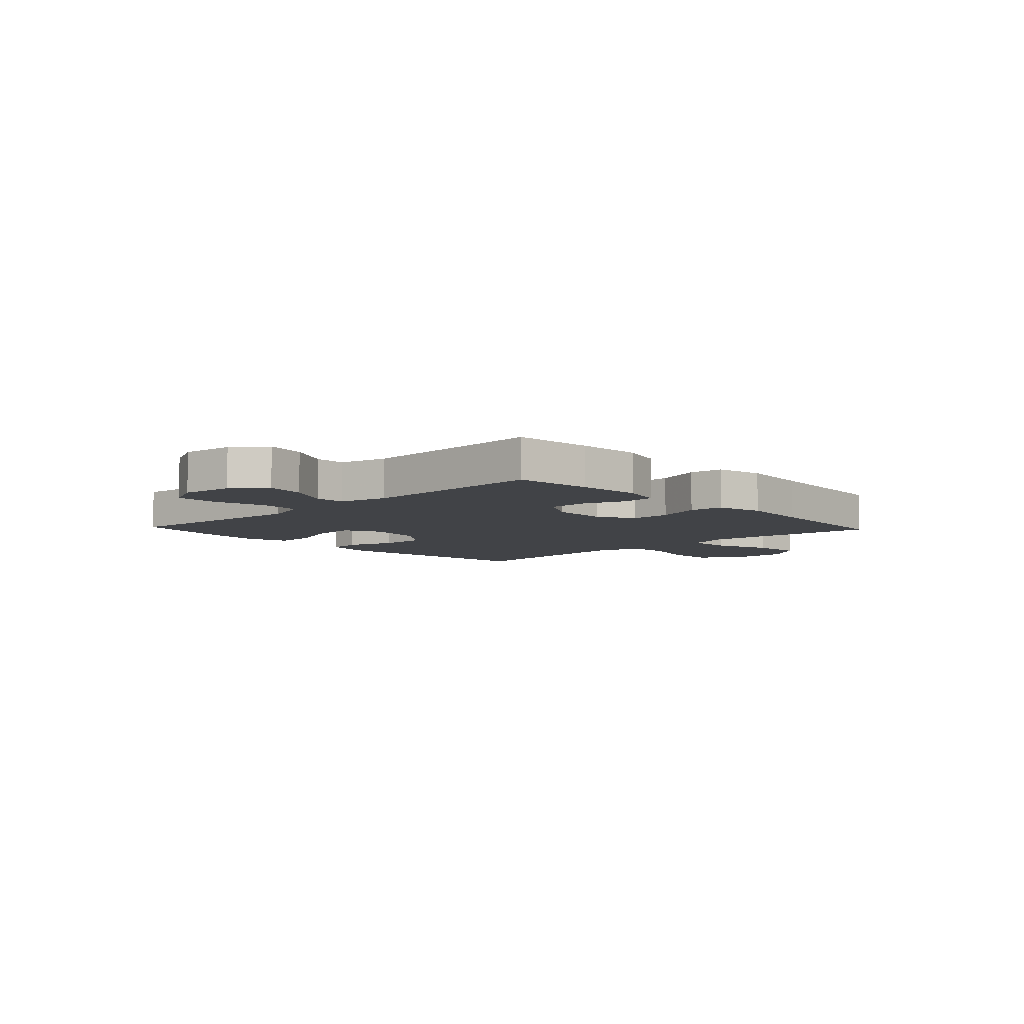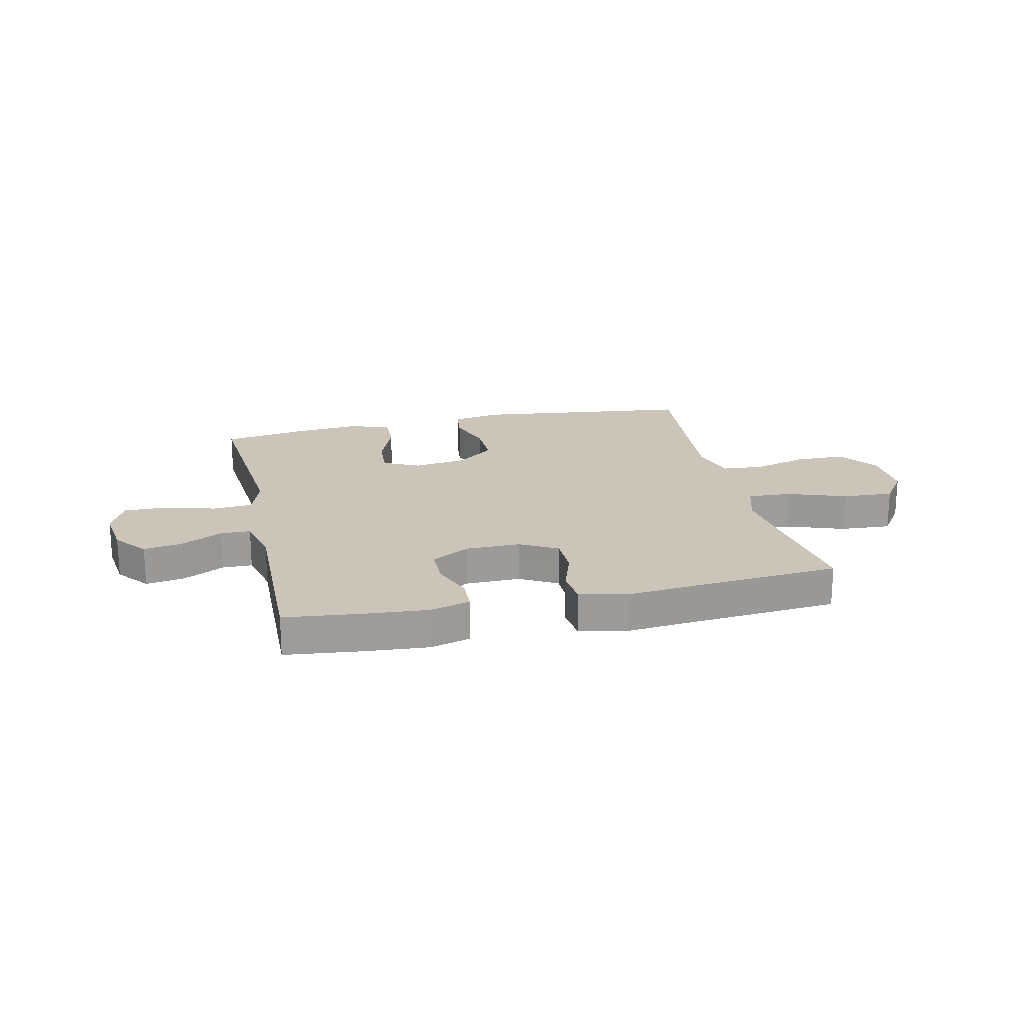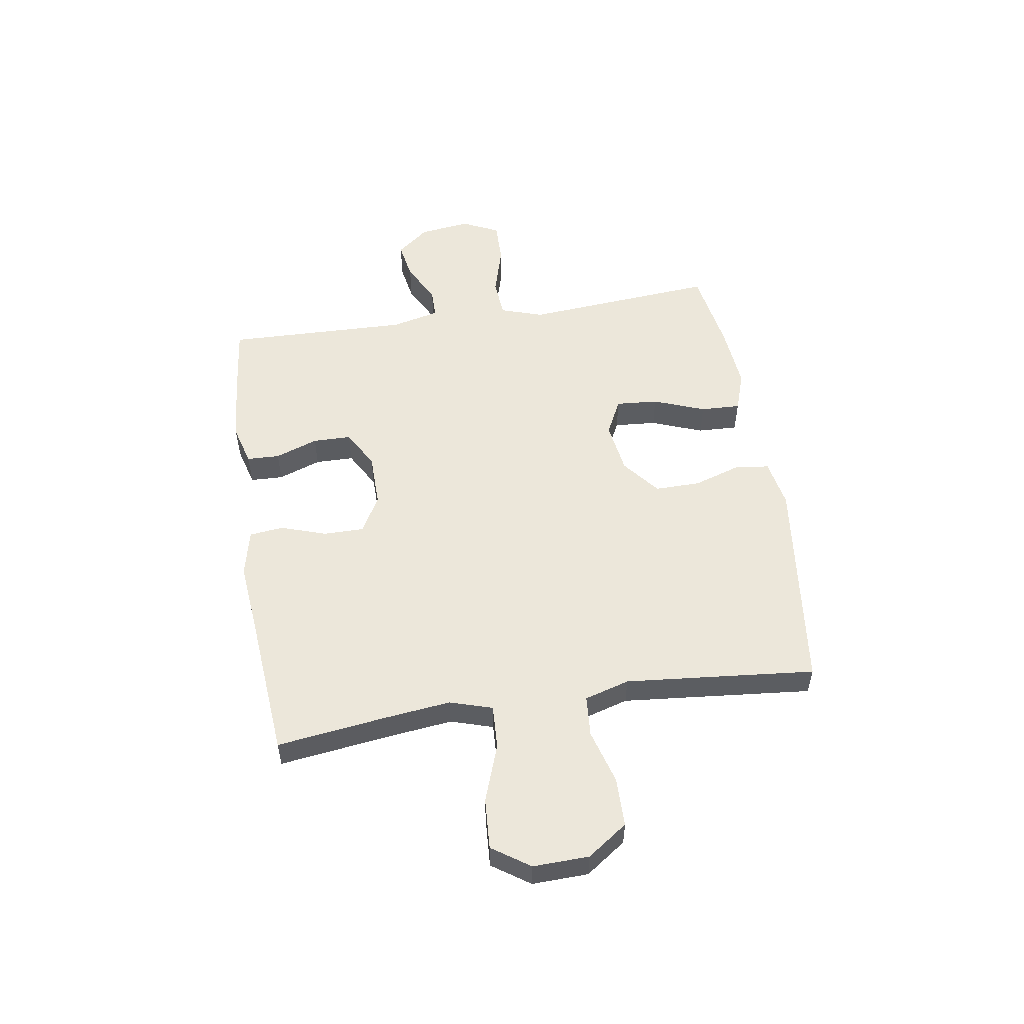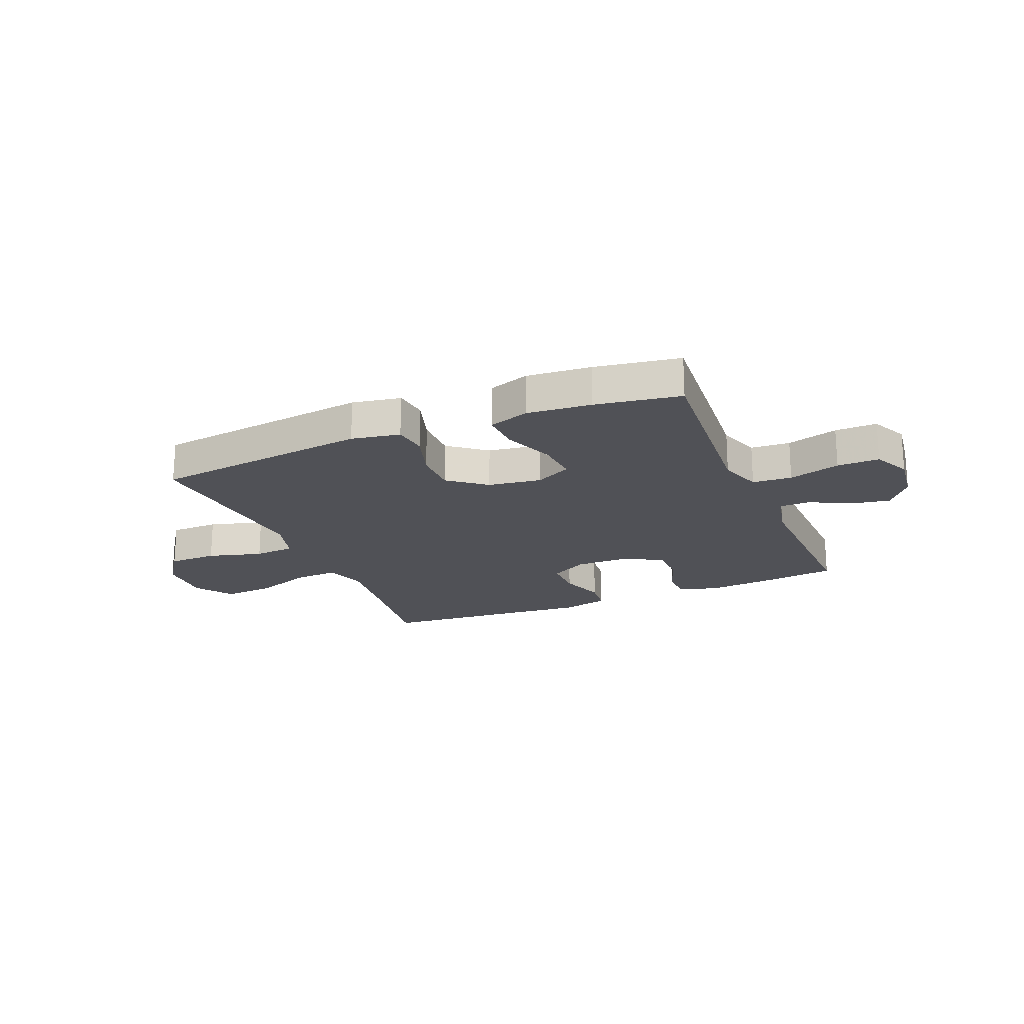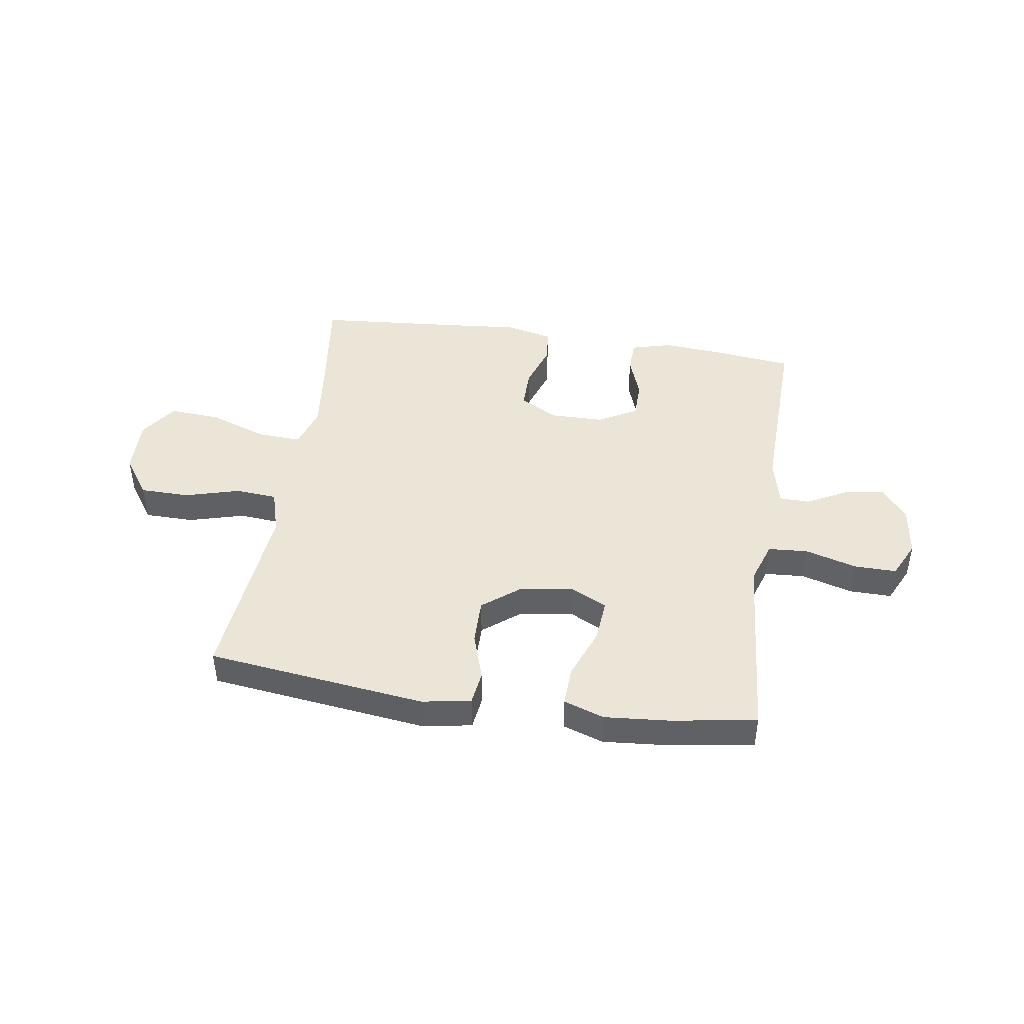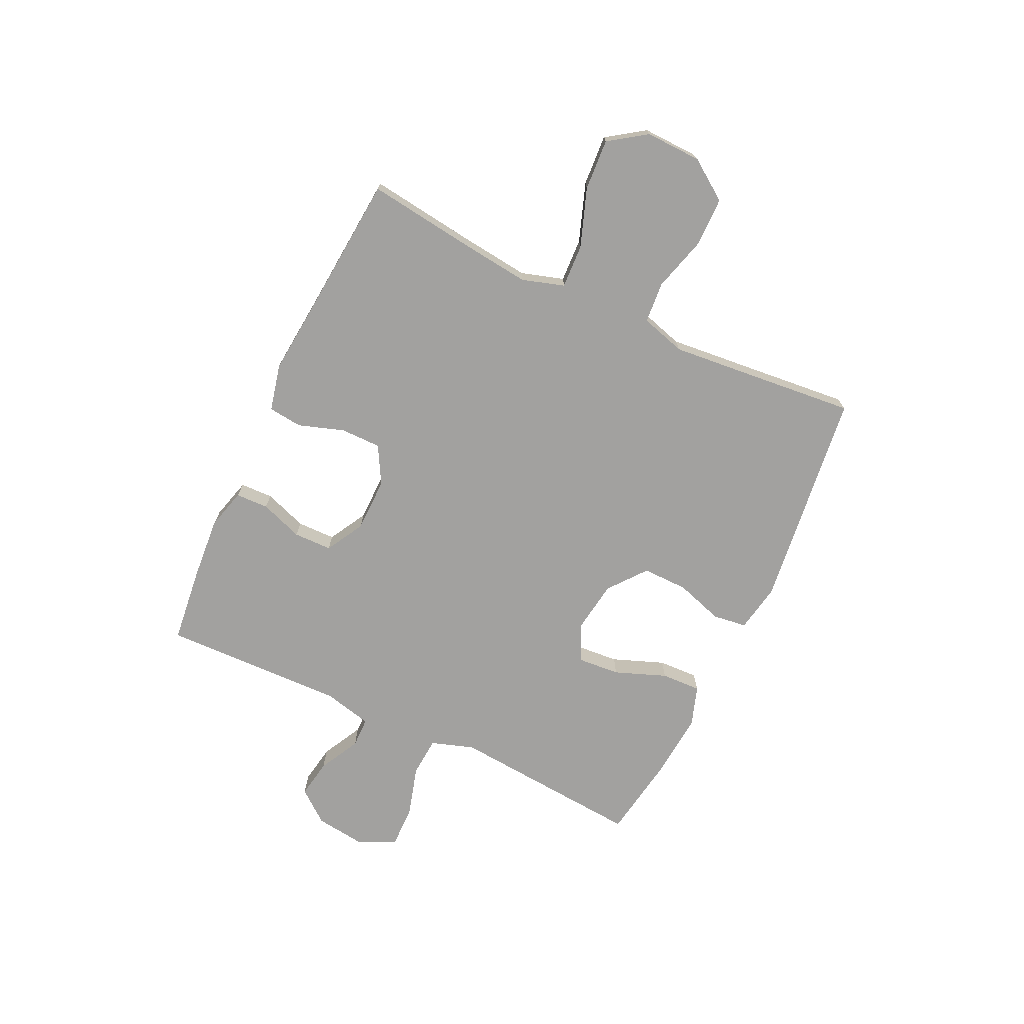
<metadata>
{"format":"obj","ext":"obj","renderer":"f3d","projection":"perspective","resolution":1024,"background":"white","views":[{"elev":-6.9,"azim":133.2,"up":"+Y"},{"elev":20.3,"azim":167.2,"up":"+Y"},{"elev":53.3,"azim":-99.0,"up":"+Y"},{"elev":-20.3,"azim":22.7,"up":"+Y"},{"elev":44.4,"azim":8.7,"up":"+Y"},{"elev":-72.2,"azim":-115.3,"up":"+Y"}]}
</metadata>
<code>
v 0.5 0.07 0.5
v 0.481 0.07 0.268
v 0.471 0.07 0.147
v 0.497 0.07 0.069
v 0.569 0.07 0.064
v 0.663 0.07 0.091
v 0.74 0.07 0.092
v 0.772 0.07 0.025
v 0.76 0.07 -0.068
v 0.713 0.07 -0.127
v 0.642 0.07 -0.115
v 0.567 0.07 -0.076
v 0.512 0.07 -0.077
v 0.491 0.07 -0.165
v 0.5 0.07 -0.5
v 0.36 0.07 -0.516
v 0.246 0.07 -0.525
v 0.172 0.07 -0.505
v 0.17 0.07 -0.445
v 0.198 0.07 -0.367
v 0.197 0.07 -0.297
v 0.127 0.07 -0.258
v 0.028 0.07 -0.257
v -0.04 0.07 -0.295
v -0.04 0.07 -0.369
v -0.012 0.07 -0.452
v -0.019 0.07 -0.514
v -0.105 0.07 -0.534
v -0.234 0.07 -0.522
v -0.5 0.07 -0.5
v -0.474 0.07 -0.301
v -0.46 0.07 -0.179
v -0.484 0.07 -0.102
v -0.564 0.07 -0.106
v -0.67 0.07 -0.144
v -0.763 0.07 -0.15
v -0.81 0.07 -0.082
v -0.807 0.07 0.02
v -0.756 0.07 0.093
v -0.666 0.07 0.094
v -0.566 0.07 0.066
v -0.491 0.07 0.072
v -0.467 0.07 0.154
v -0.479 0.07 0.281
v -0.5 0.07 0.5
v -0.101 0.07 0.549
v -0.012 0.07 0.533
v -0.004 0.07 0.471
v -0.032 0.07 0.384
v -0.033 0.07 0.301
v 0.035 0.07 0.247
v 0.132 0.07 0.233
v 0.198 0.07 0.266
v 0.192 0.07 0.343
v 0.156 0.07 0.437
v 0.153 0.07 0.51
v 0.227 0.07 0.535
v 0.345 0.07 0.525
v 0.5 0 0.5
v 0.481 0 0.268
v 0.471 0 0.147
v 0.497 0 0.069
v 0.569 0 0.064
v 0.663 0 0.091
v 0.74 0 0.092
v 0.772 0 0.025
v 0.76 0 -0.068
v 0.713 0 -0.127
v 0.642 0 -0.115
v 0.567 0 -0.076
v 0.512 0 -0.077
v 0.491 0 -0.165
v 0.5 0 -0.5
v 0.36 0 -0.516
v 0.246 0 -0.525
v 0.172 0 -0.505
v 0.17 0 -0.445
v 0.198 0 -0.367
v 0.197 0 -0.297
v 0.127 0 -0.258
v 0.028 0 -0.257
v -0.04 0 -0.295
v -0.04 0 -0.369
v -0.012 0 -0.452
v -0.019 0 -0.514
v -0.105 0 -0.534
v -0.234 0 -0.522
v -0.5 0 -0.5
v -0.474 0 -0.301
v -0.46 0 -0.179
v -0.484 0 -0.102
v -0.564 0 -0.106
v -0.67 0 -0.144
v -0.763 0 -0.15
v -0.81 0 -0.082
v -0.807 0 0.02
v -0.756 0 0.093
v -0.666 0 0.094
v -0.566 0 0.066
v -0.491 0 0.072
v -0.467 0 0.154
v -0.479 0 0.281
v -0.5 0 0.5
v -0.101 0 0.549
v -0.012 0 0.533
v -0.004 0 0.471
v -0.032 0 0.384
v -0.033 0 0.301
v 0.035 0 0.247
v 0.132 0 0.233
v 0.198 0 0.266
v 0.192 0 0.343
v 0.156 0 0.437
v 0.153 0 0.51
v 0.227 0 0.535
v 0.345 0 0.525
f 1 2 3
f 58 1 3
f 57 58 3
f 56 57 3
f 55 56 3
f 54 55 3
f 53 54 3 4
f 52 53 4
f 51 52 4
f 47 48 49
f 46 47 49
f 45 46 49
f 44 45 49
f 43 44 49 50
f 42 43 50 51
f 39 40 41
f 38 39 41
f 37 38 41
f 36 37 41
f 35 36 41
f 34 35 41
f 33 34 41 42
f 42 51 4
f 33 42 4
f 32 33 4
f 29 30 31
f 29 31 32
f 28 29 32
f 27 28 32
f 26 27 32
f 25 26 32
f 18 19 20
f 17 18 20
f 16 17 20
f 15 16 20
f 14 15 20
f 13 14 20 21
f 10 11 12
f 9 10 12
f 8 9 12
f 7 8 12
f 6 7 12
f 5 6 12
f 5 12 13
f 13 21 22
f 5 13 22
f 4 5 22
f 24 25 32
f 23 24 32 4
f 4 22 23
f 61 60 59
f 61 59 116
f 61 116 115
f 61 115 114
f 61 114 113
f 61 113 112
f 62 61 112 111
f 62 111 110
f 62 110 109
f 107 106 105
f 107 105 104
f 107 104 103
f 107 103 102
f 108 107 102 101
f 109 108 101 100
f 99 98 97
f 99 97 96
f 99 96 95
f 99 95 94
f 99 94 93
f 99 93 92
f 100 99 92 91
f 62 109 100
f 62 100 91
f 62 91 90
f 89 88 87
f 90 89 87
f 90 87 86
f 90 86 85
f 90 85 84
f 90 84 83
f 78 77 76
f 78 76 75
f 78 75 74
f 78 74 73
f 78 73 72
f 79 78 72 71
f 70 69 68
f 70 68 67
f 70 67 66
f 70 66 65
f 70 65 64
f 70 64 63
f 71 70 63
f 80 79 71
f 80 71 63
f 80 63 62
f 90 83 82
f 62 90 82 81
f 81 80 62
f 1 59 60 2
f 2 60 61 3
f 3 61 62 4
f 4 62 63 5
f 5 63 64 6
f 6 64 65 7
f 7 65 66 8
f 8 66 67 9
f 9 67 68 10
f 10 68 69 11
f 11 69 70 12
f 12 70 71 13
f 13 71 72 14
f 14 72 73 15
f 15 73 74 16
f 16 74 75 17
f 17 75 76 18
f 18 76 77 19
f 19 77 78 20
f 20 78 79 21
f 21 79 80 22
f 22 80 81 23
f 23 81 82 24
f 24 82 83 25
f 25 83 84 26
f 26 84 85 27
f 27 85 86 28
f 28 86 87 29
f 29 87 88 30
f 30 88 89 31
f 31 89 90 32
f 32 90 91 33
f 33 91 92 34
f 34 92 93 35
f 35 93 94 36
f 36 94 95 37
f 37 95 96 38
f 38 96 97 39
f 39 97 98 40
f 40 98 99 41
f 41 99 100 42
f 42 100 101 43
f 43 101 102 44
f 44 102 103 45
f 45 103 104 46
f 46 104 105 47
f 47 105 106 48
f 48 106 107 49
f 49 107 108 50
f 50 108 109 51
f 51 109 110 52
f 52 110 111 53
f 53 111 112 54
f 54 112 113 55
f 55 113 114 56
f 56 114 115 57
f 57 115 116 58
f 58 116 59 1

</code>
